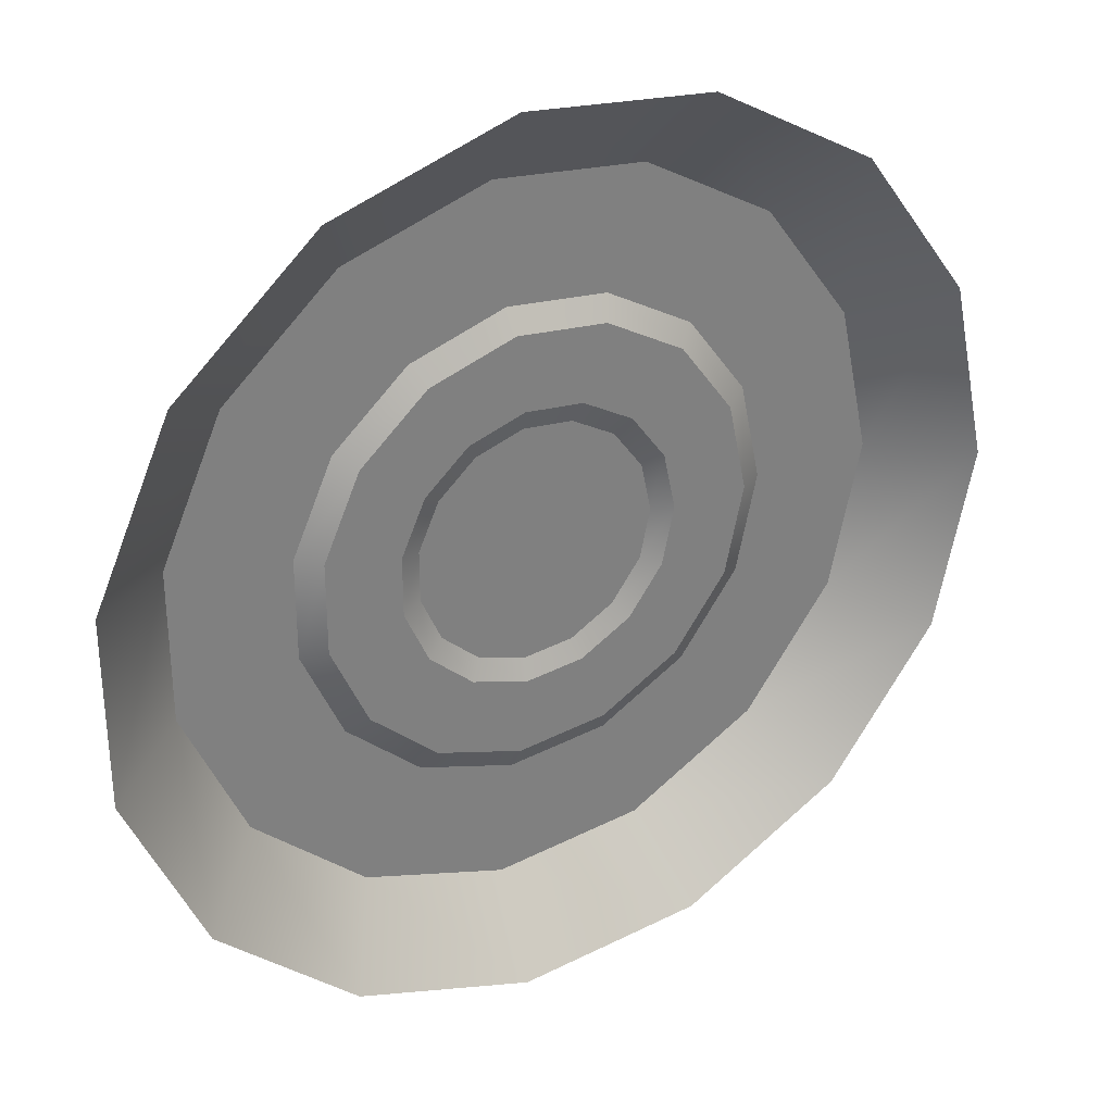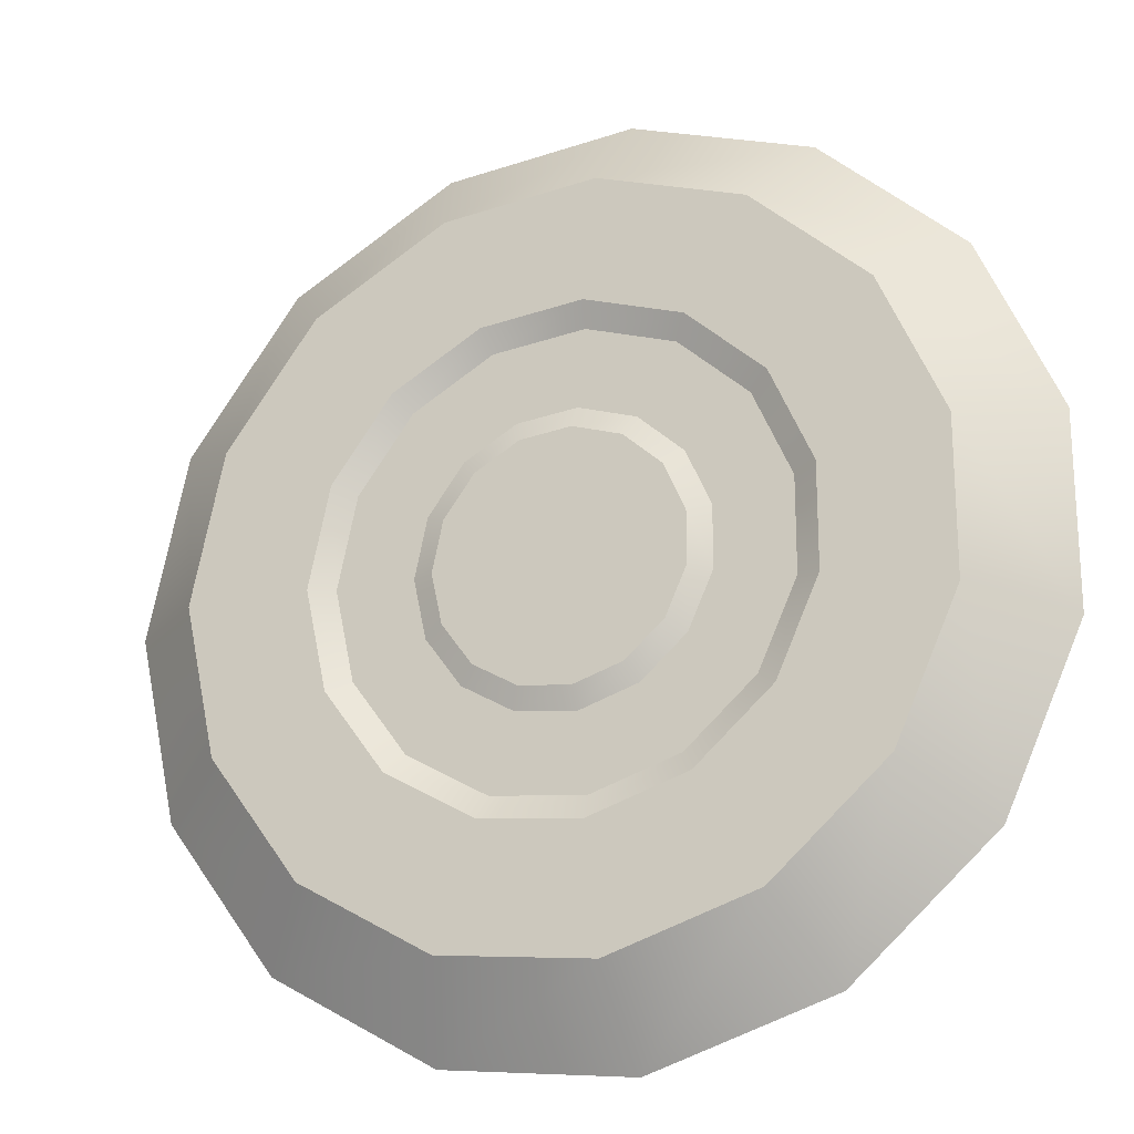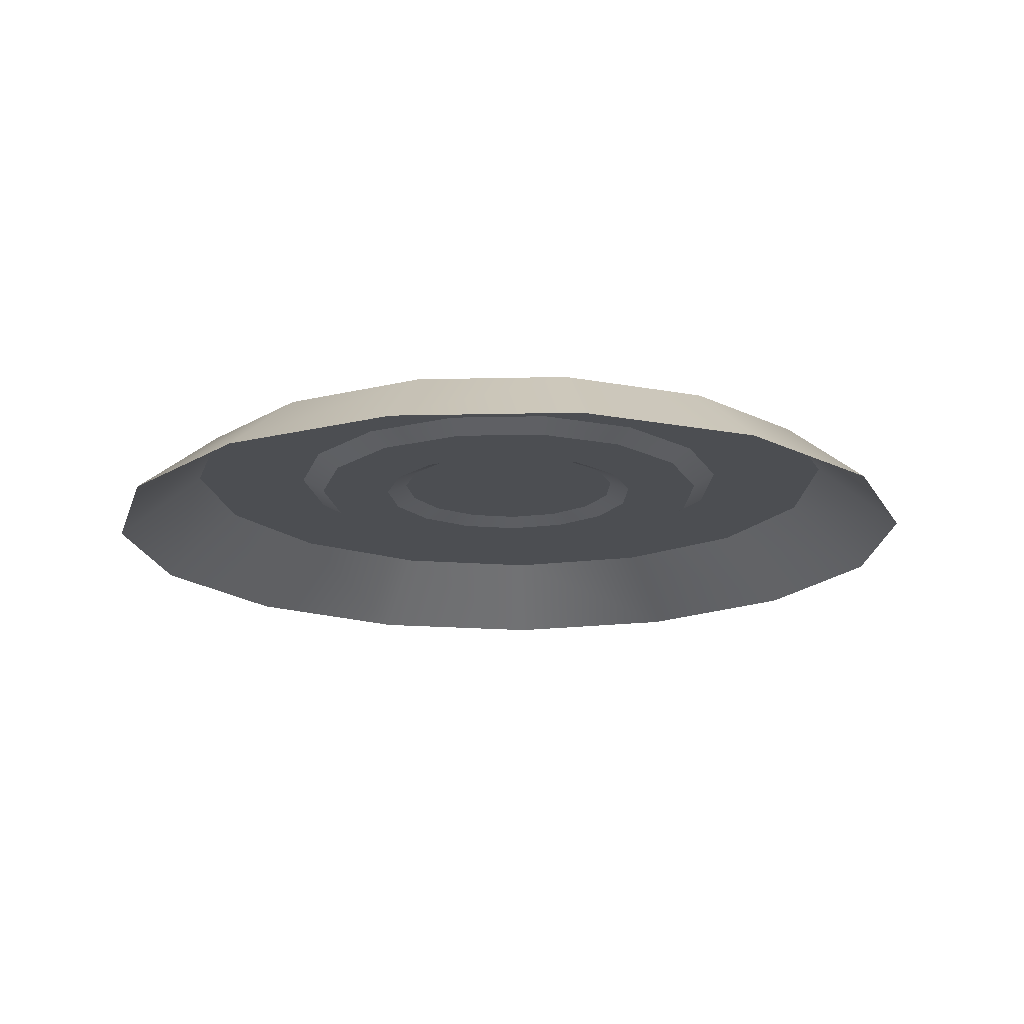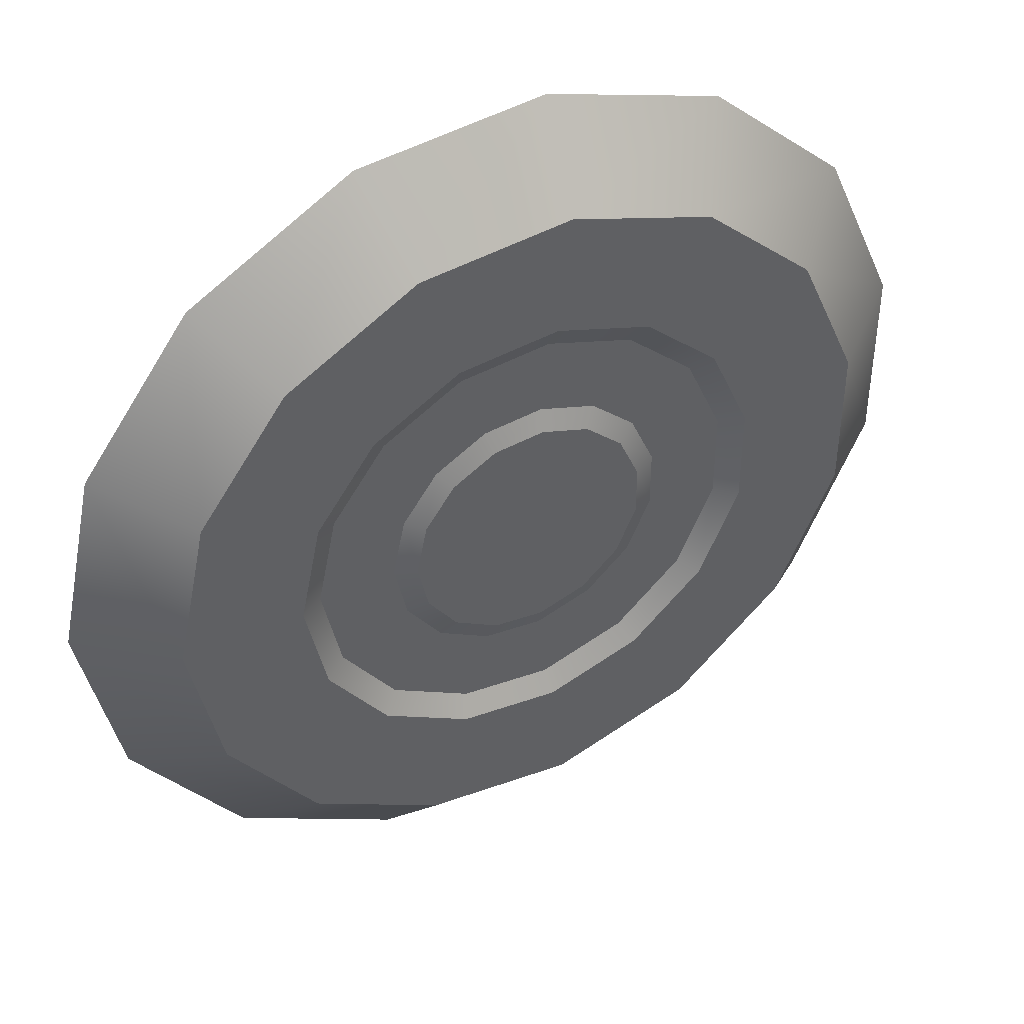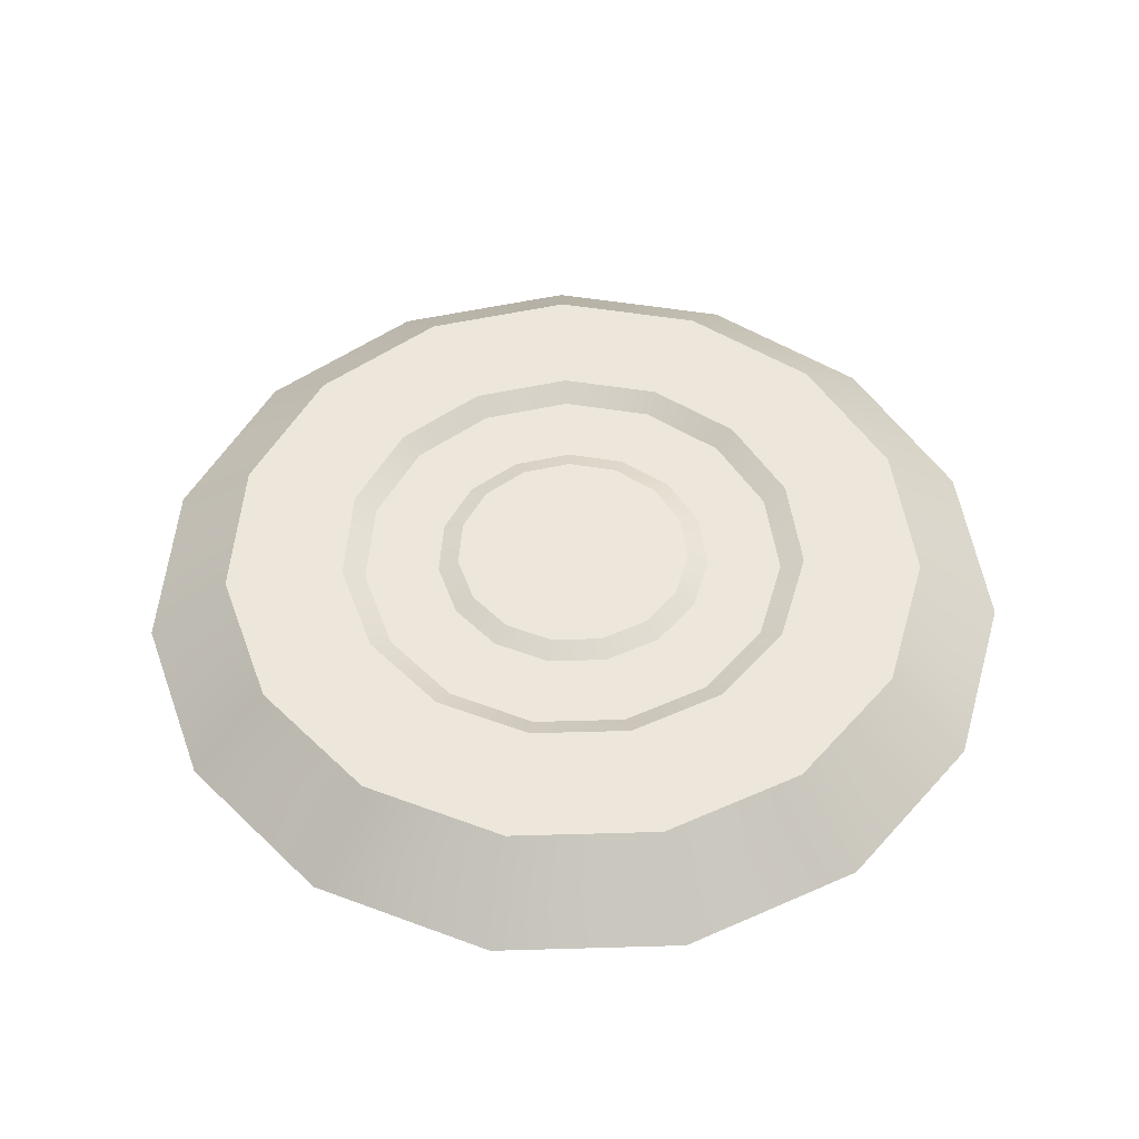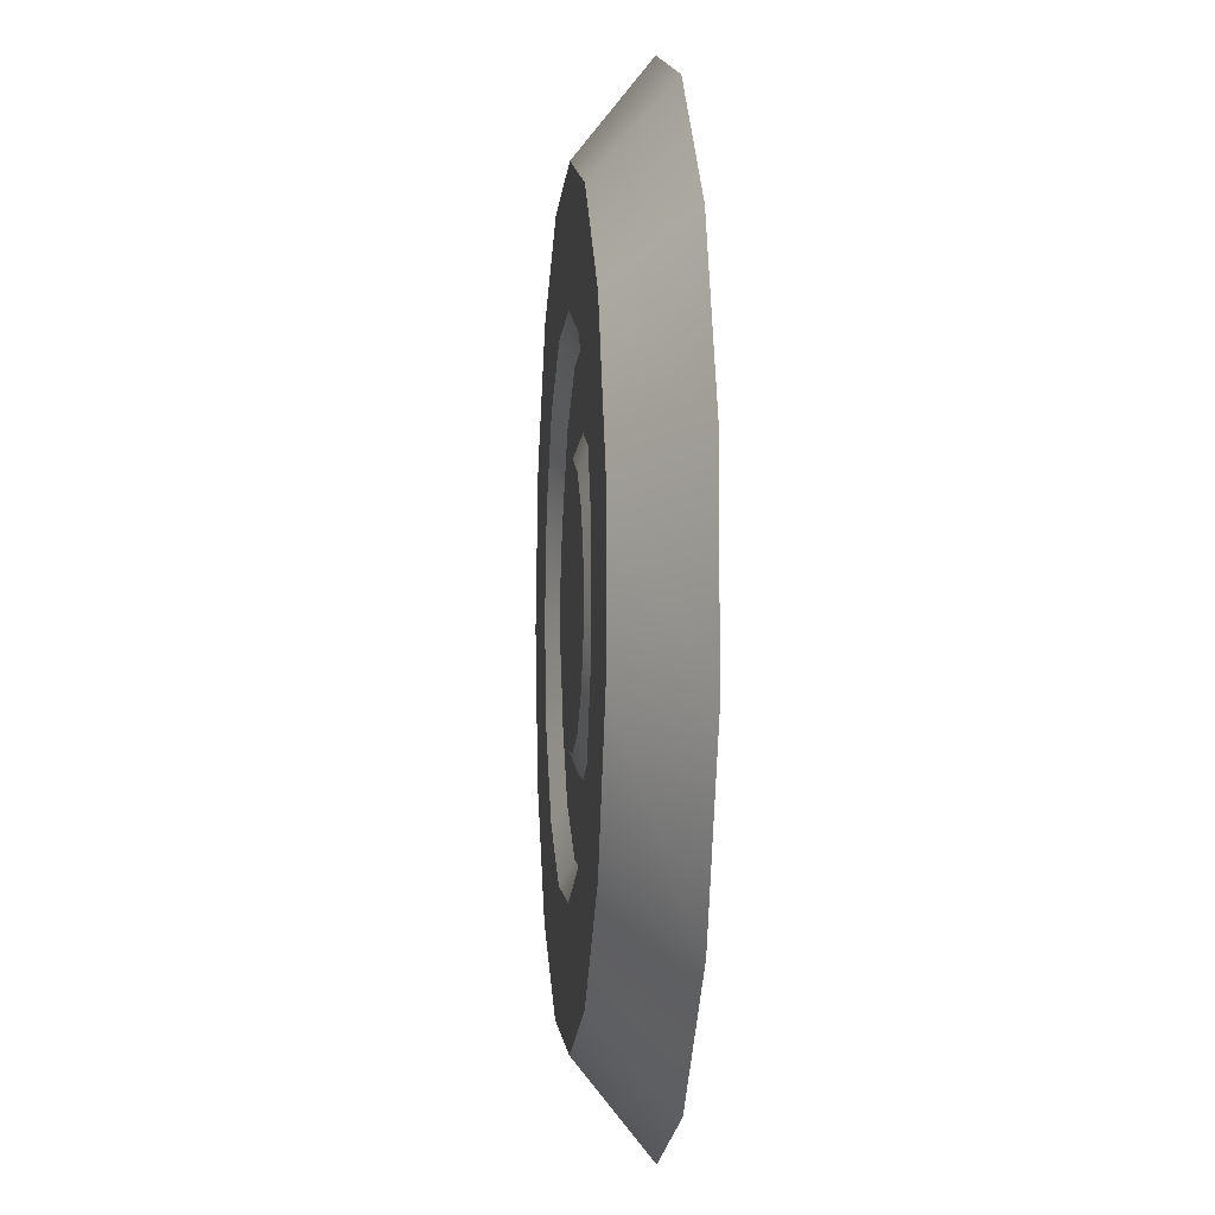
<metadata>
{"format":"obj","ext":"obj","renderer":"f3d","projection":"perspective","resolution":1024,"background":"white","views":[{"elev":31.4,"azim":-29.8,"up":"+Z"},{"elev":-21.0,"azim":-158.0,"up":"+Z"},{"elev":-16.9,"azim":-15.3,"up":"+Y"},{"elev":43.3,"azim":152.3,"up":"+Z"},{"elev":50.8,"azim":148.2,"up":"+Y"},{"elev":-3.2,"azim":-95.3,"up":"+Z"}]}
</metadata>
<code>
g default
v -8.678 -0.4092 -0.7866
v -9.44 -0.4092 -1.834
v -10.56 -0.4092 -2.482
v -11.85 -0.4092 -2.617
v -13.08 -0.4092 -2.217
v -14.04 -0.4092 -1.351
v -14.57 -0.4092 -0.1673
v -14.57 -0.4092 1.128
v -14.04 -0.4092 2.311
v -13.08 -0.4092 3.178
v -11.85 -0.4092 3.578
v -10.56 -0.4092 3.443
v -9.44 -0.4092 2.795
v -8.678 -0.4092 1.747
v -8.409 -0.4092 0.4803
v -9.219 0.06963 -0.543
v -9.834 0.06963 -1.389
v -10.74 0.06963 -1.912
v -11.78 0.06963 -2.022
v -12.78 0.06963 -1.698
v -13.55 0.06963 -0.9984
v -13.98 0.06963 -0.04274
v -13.98 0.06963 1.003
v -13.55 0.06963 1.959
v -12.78 0.06963 2.659
v -11.78 0.06963 2.982
v -10.74 0.06963 2.873
v -9.834 0.06963 2.35
v -9.219 0.06963 1.504
v -9.002 0.06963 0.4803
v -9.985 0.06963 -0.2019
v -10.4 0.06963 -0.7661
v -11 0.06963 -1.115
v -11.69 0.06963 -1.188
v -12.36 0.06963 -0.9722
v -12.87 0.06963 -0.5055
v -13.16 0.06963 0.1316
v -13.16 0.06963 0.8291
v -12.87 0.06963 1.466
v -12.36 0.06963 1.933
v -11.69 0.06963 2.148
v -11 0.06963 2.075
v -10.4 0.06963 1.727
v -9.985 0.06963 1.163
v -9.84 0.06963 0.4803
v -10.13 -0.01926 -0.1358
v -10.5 -0.01926 -0.6455
v -10.86 -0.01926 -0.2519
v -10.62 -0.01926 0.07956
v -11.05 -0.01926 -0.9604
v -11.21 -0.01926 -0.4568
v -11.67 -0.01926 -1.026
v -11.62 -0.01926 -0.4996
v -12.27 -0.01926 -0.8316
v -12.01 -0.01926 -0.373
v -12.74 -0.01926 -0.4101
v -12.32 -0.01926 -0.09884
v -13 -0.01926 0.1654
v -12.48 -0.01926 0.2755
v -13 -0.01926 0.7953
v -12.48 -0.01926 0.6852
v -12.74 -0.01926 1.371
v -12.32 -0.01926 1.06
v -12.27 -0.01926 1.792
v -12.01 -0.01926 1.334
v -11.67 -0.01926 1.987
v -11.62 -0.01926 1.46
v -11.05 -0.01926 1.921
v -11.21 -0.01926 1.417
v -10.5 -0.01926 1.606
v -10.86 -0.01926 1.213
v -10.13 -0.01926 1.097
v -10.62 -0.01926 0.8811
v -10 -0.01926 0.4803
v -10.53 -0.01926 0.4803
v -10.75 0.03906 0.1392
v -10.96 0.03906 -0.1429
v -11.52 0.03906 0.4803
v -11.26 0.03906 -0.3172
v -11.61 0.03906 -0.3537
v -11.94 0.03906 -0.2459
v -12.2 0.03906 -0.01259
v -12.34 0.03906 0.306
v -12.34 0.03906 0.6547
v -12.2 0.03906 0.9733
v -11.94 0.03906 1.207
v -11.61 0.03906 1.314
v -11.26 0.03906 1.278
v -10.96 0.03906 1.104
v -10.75 0.03906 0.8214
v -10.68 0.03906 0.4803
g Centre_Platform
f 1 2 17 16
f 2 3 18 17
f 3 4 19 18
f 4 5 20 19
f 5 6 21 20
f 6 7 22 21
f 7 8 23 22
f 8 9 24 23
f 9 10 25 24
f 10 11 26 25
f 11 12 27 26
f 12 13 28 27
f 13 14 29 28
f 14 15 30 29
f 15 1 16 30
f 16 17 32 31
f 17 18 33 32
f 18 19 34 33
f 19 20 35 34
f 20 21 36 35
f 21 22 37 36
f 22 23 38 37
f 23 24 39 38
f 24 25 40 39
f 25 26 41 40
f 26 27 42 41
f 27 28 43 42
f 28 29 44 43
f 29 30 45 44
f 30 16 31 45
f 46 47 48 49
f 47 50 51 48
f 50 52 53 51
f 52 54 55 53
f 54 56 57 55
f 56 58 59 57
f 58 60 61 59
f 60 62 63 61
f 62 64 65 63
f 64 66 67 65
f 66 68 69 67
f 68 70 71 69
f 70 72 73 71
f 72 74 75 73
f 74 46 49 75
f 76 77 78
f 77 79 78
f 79 80 78
f 80 81 78
f 81 82 78
f 82 83 78
f 83 84 78
f 84 85 78
f 85 86 78
f 86 87 78
f 87 88 78
f 88 89 78
f 89 90 78
f 90 91 78
f 91 76 78
f 31 32 47 46
f 32 33 50 47
f 33 34 52 50
f 34 35 54 52
f 35 36 56 54
f 36 37 58 56
f 37 38 60 58
f 38 39 62 60
f 39 40 64 62
f 40 41 66 64
f 41 42 68 66
f 42 43 70 68
f 43 44 72 70
f 44 45 74 72
f 45 31 46 74
f 49 48 77 76
f 48 51 79 77
f 51 53 80 79
f 53 55 81 80
f 55 57 82 81
f 57 59 83 82
f 59 61 84 83
f 61 63 85 84
f 63 65 86 85
f 65 67 87 86
f 67 69 88 87
f 69 71 89 88
f 71 73 90 89
f 73 75 91 90
f 75 49 76 91

</code>
